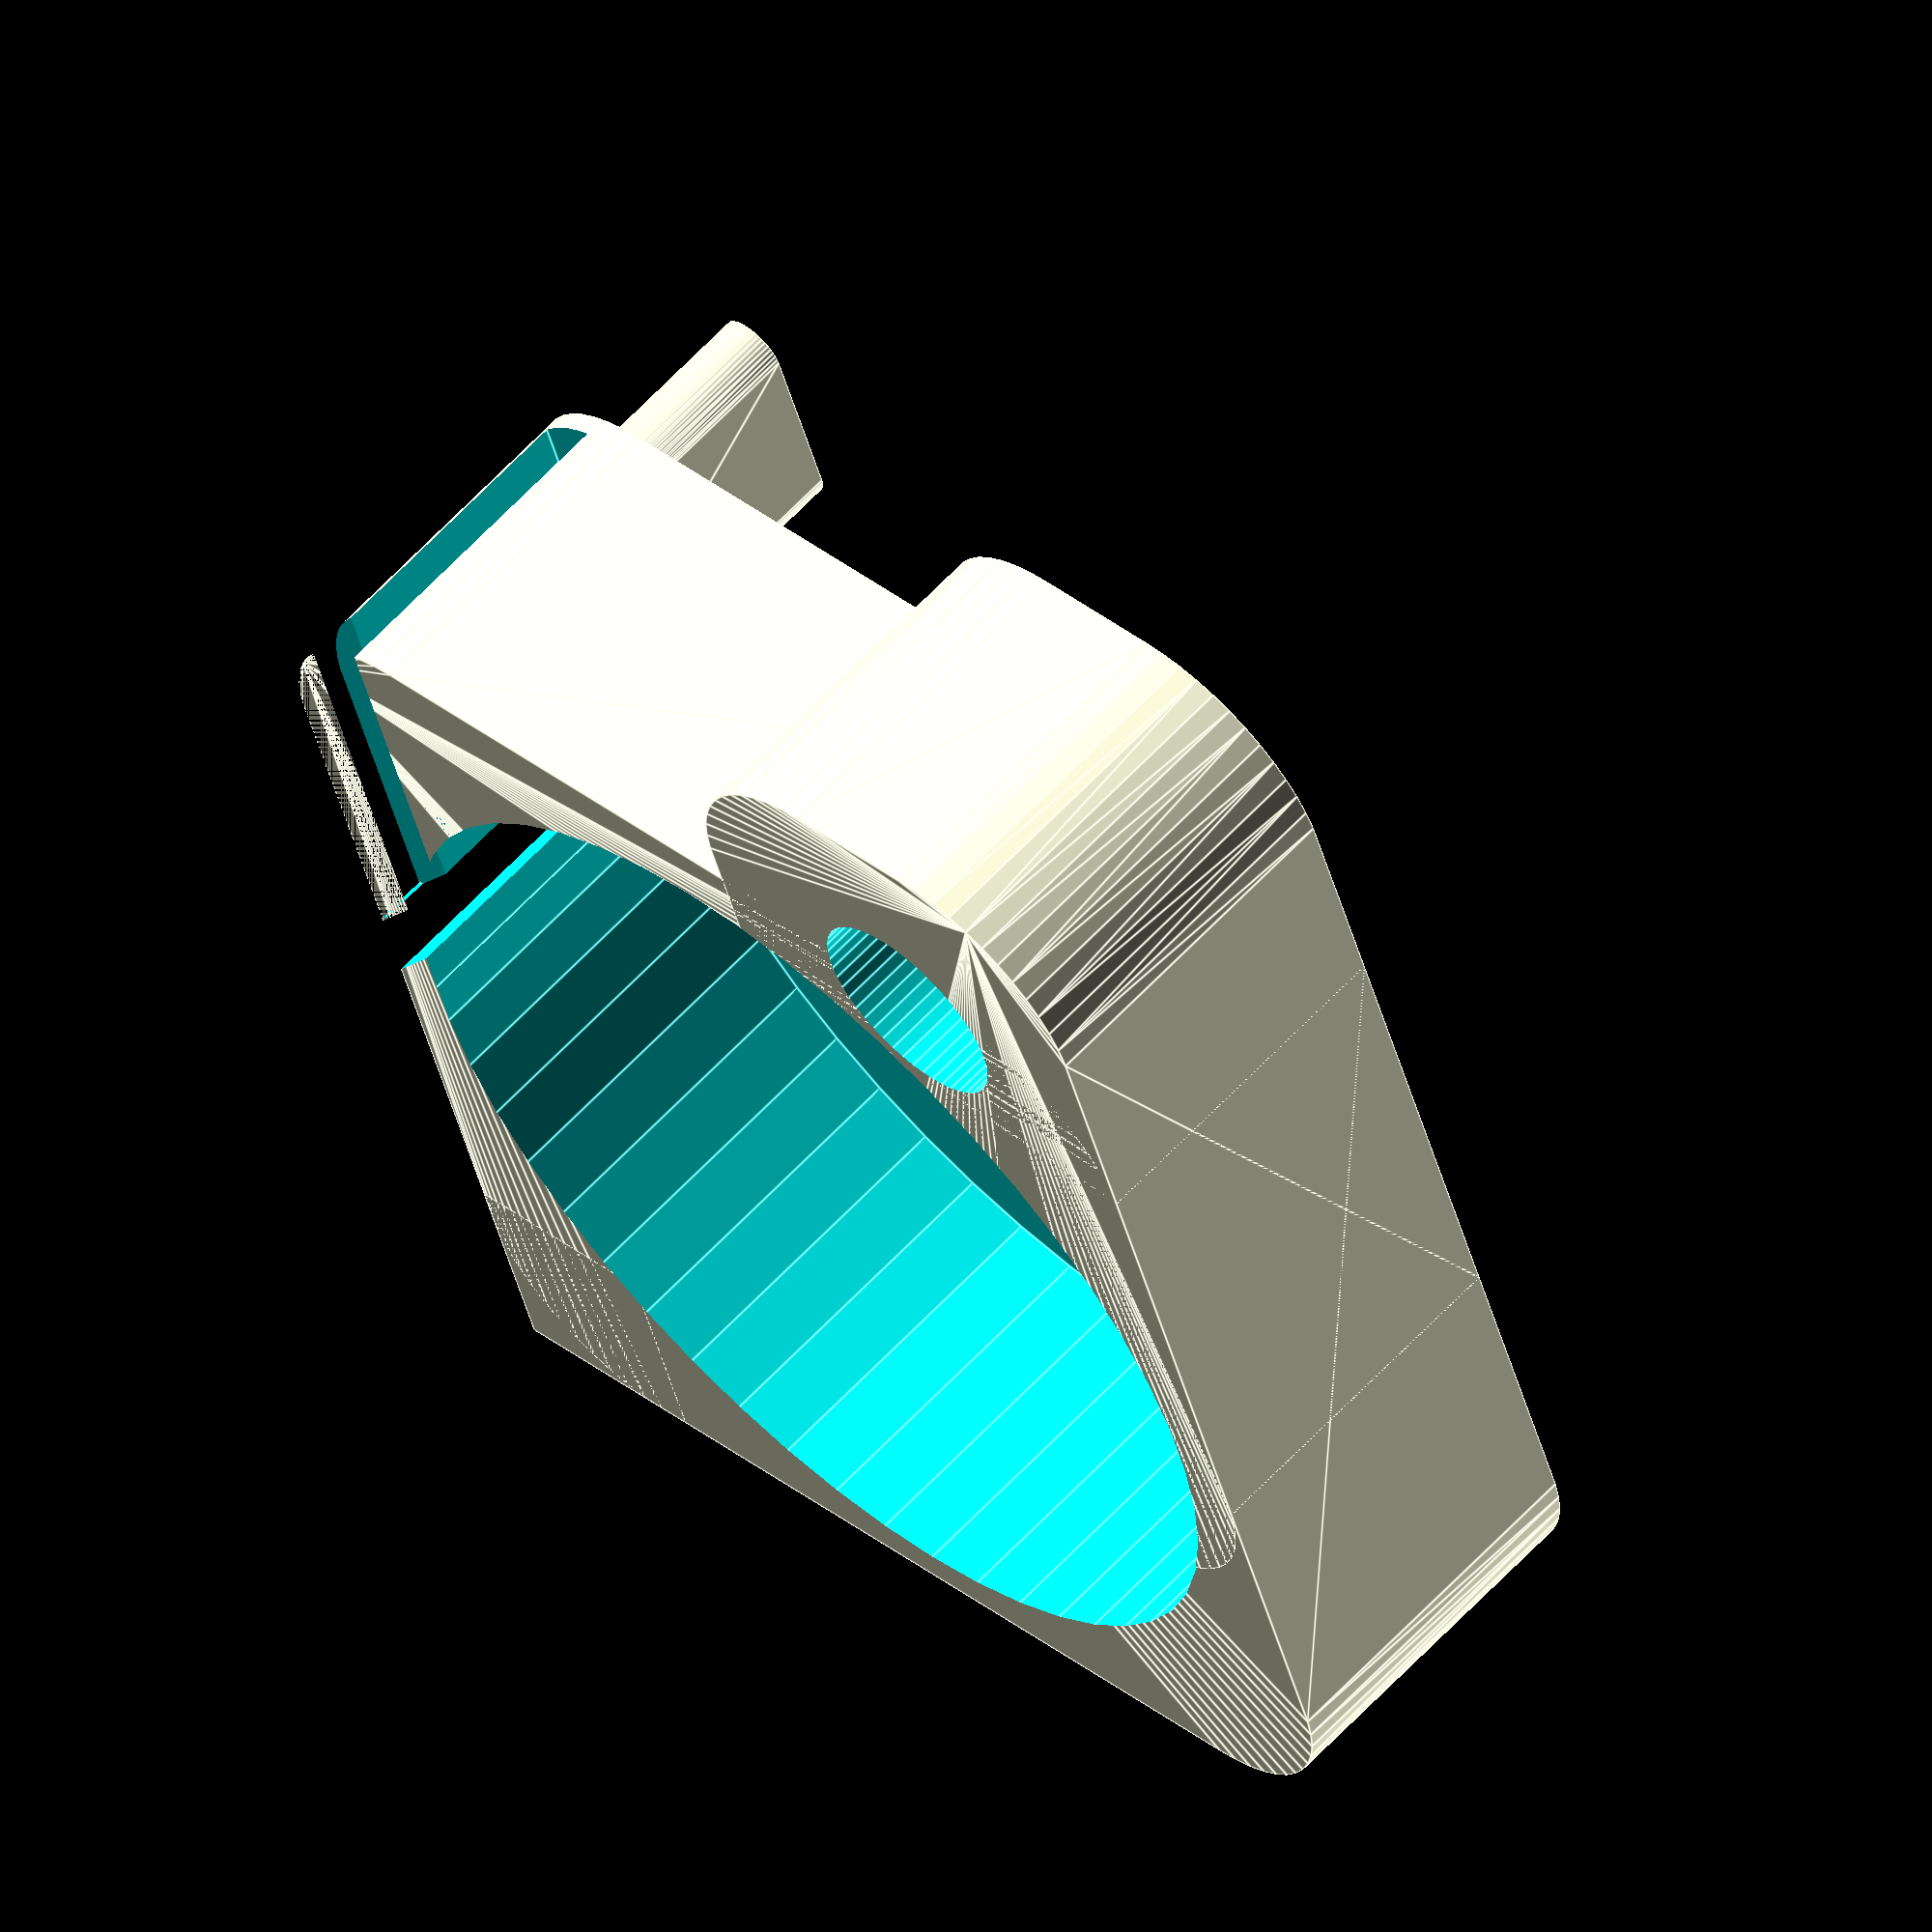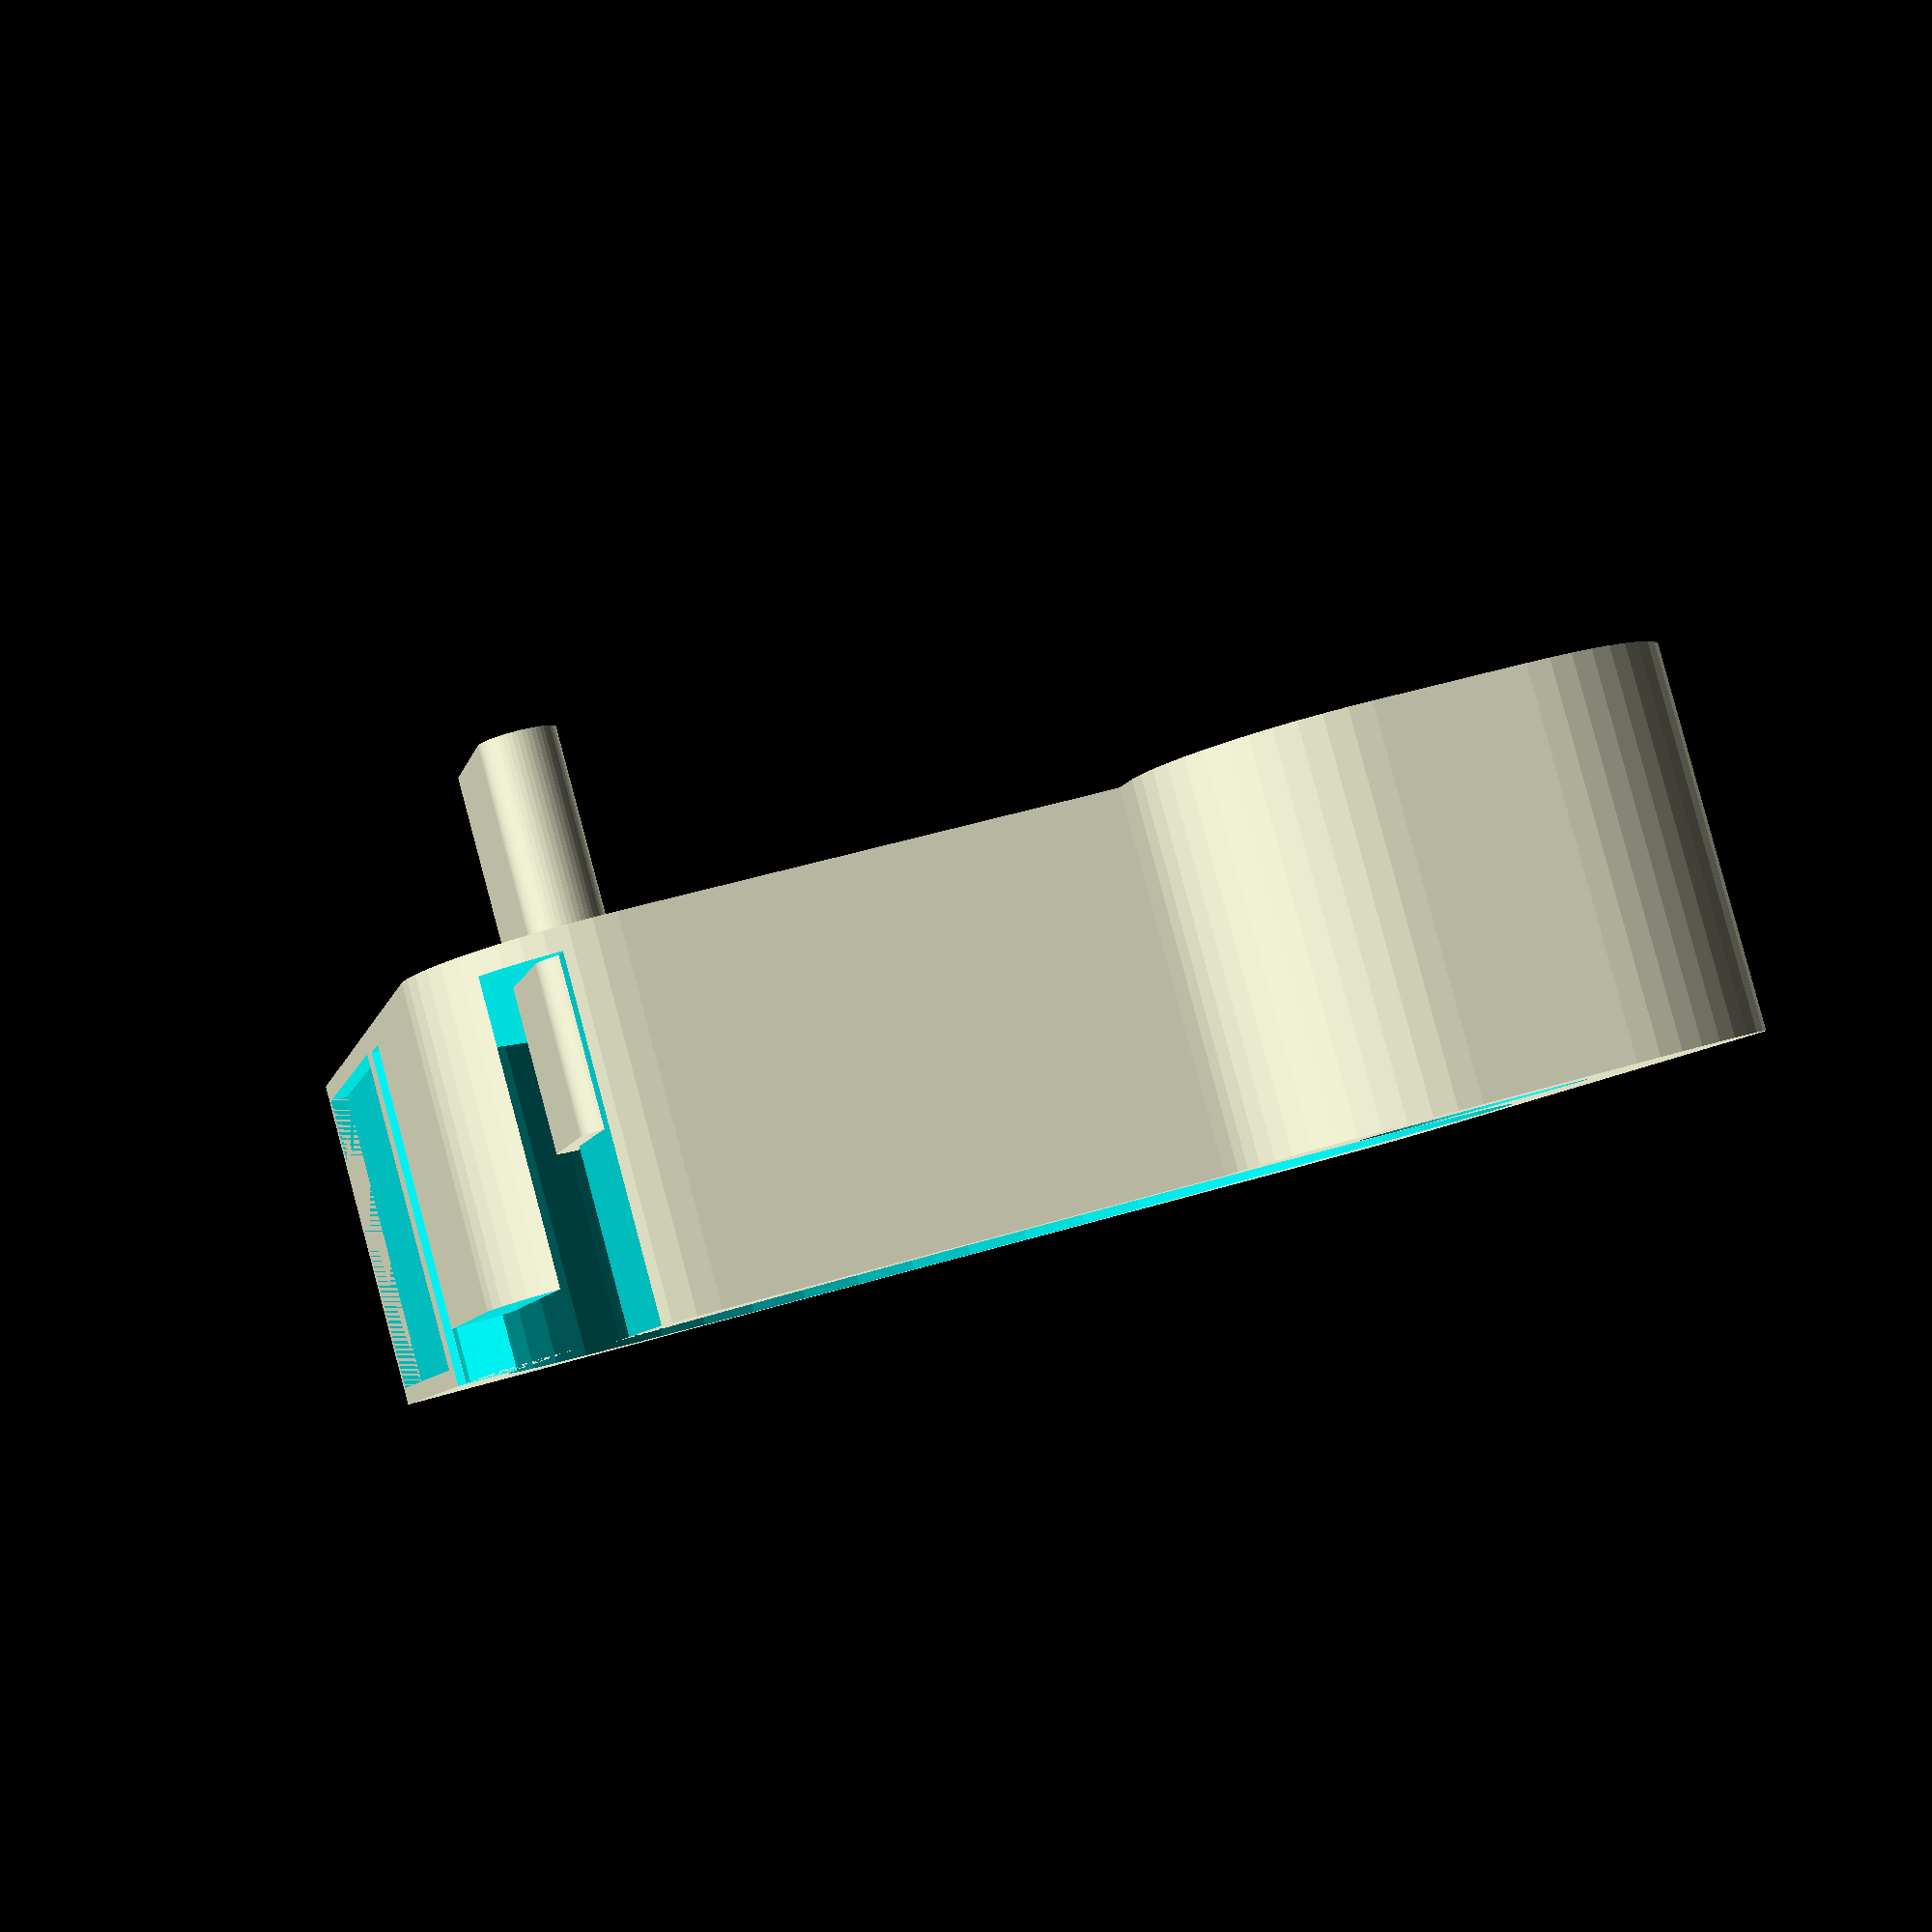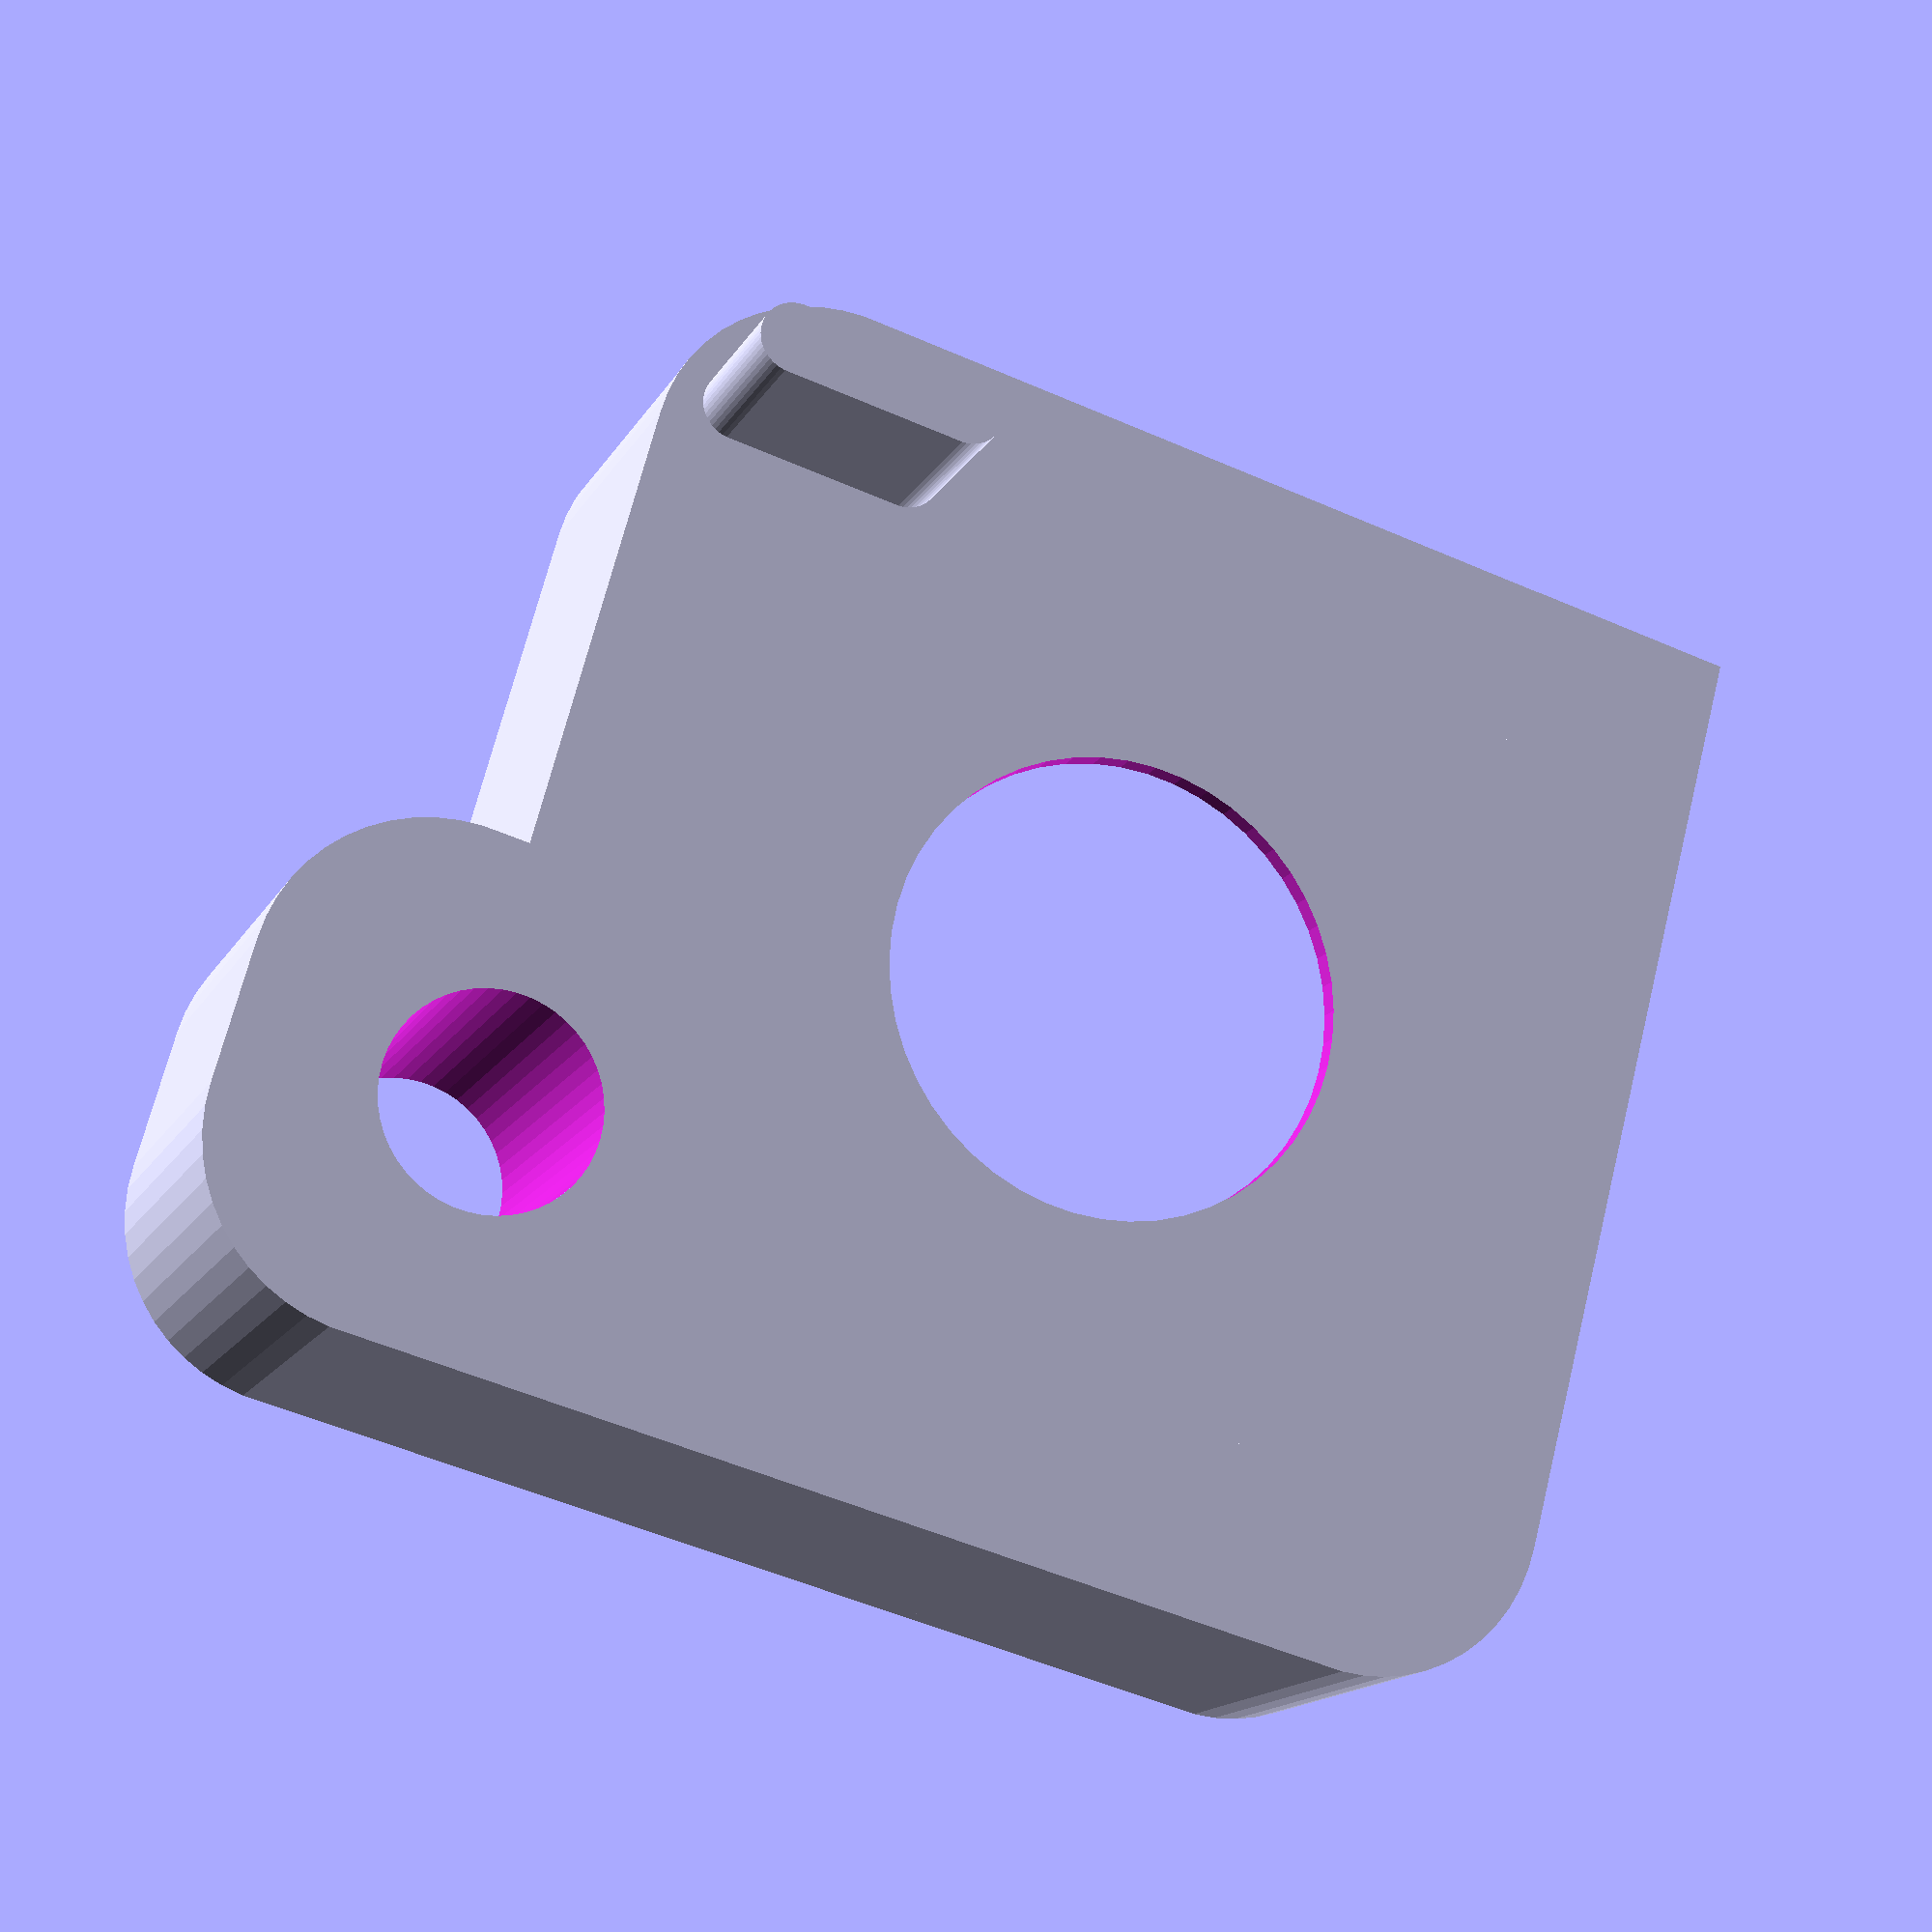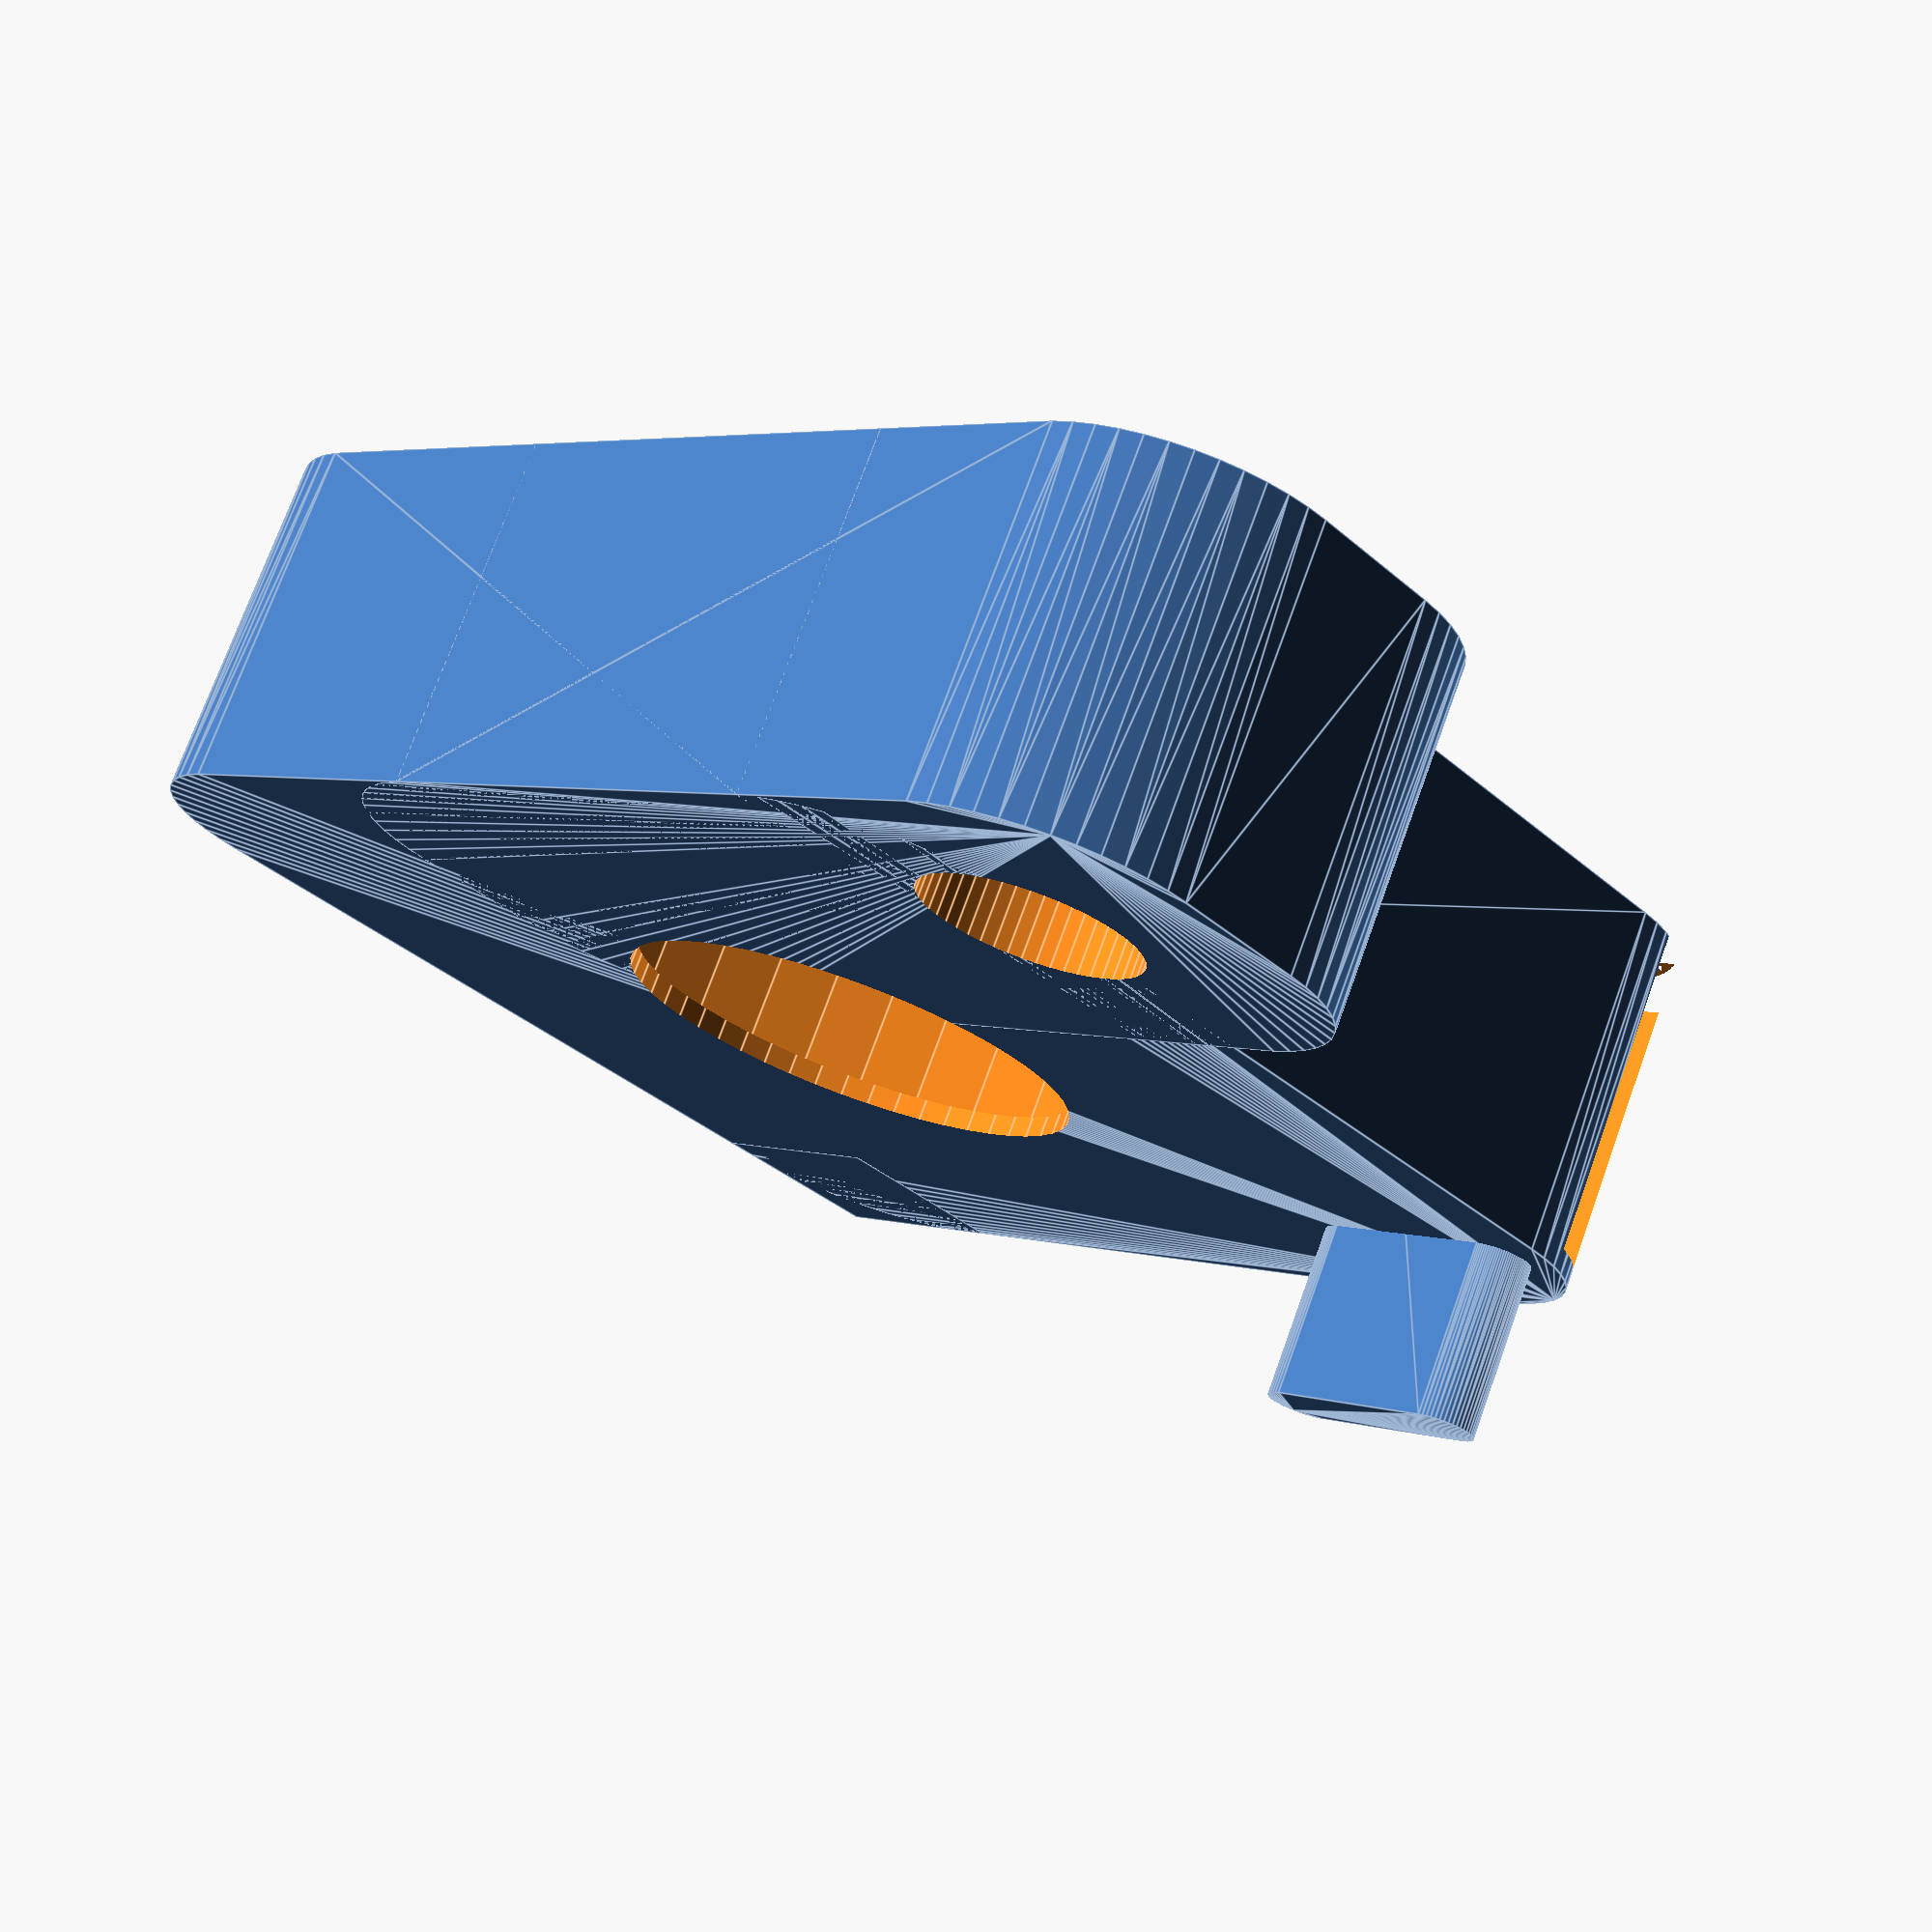
<openscad>
$fn = 50;


union() {
	difference() {
		union() {
			hull() {
				translate(v = [-11.0000000000, 11.0000000000, 0]) {
					cylinder(h = 10, r = 5);
				}
				translate(v = [11.0000000000, 11.0000000000, 0]) {
					cylinder(h = 10, r = 5);
				}
				translate(v = [-11.0000000000, -11.0000000000, 0]) {
					cylinder(h = 10, r = 5);
				}
				translate(v = [11.0000000000, -11.0000000000, 0]) {
					cylinder(h = 10, r = 5);
				}
			}
			translate(v = [7.5000000000, -9.0000000000, 0]) {
				hull() {
					translate(v = [-9.5000000000, 2.0000000000, 0]) {
						cylinder(h = 10, r = 5);
					}
					translate(v = [9.5000000000, 2.0000000000, 0]) {
						cylinder(h = 10, r = 5);
					}
					translate(v = [-9.5000000000, -2.0000000000, 0]) {
						cylinder(h = 10, r = 5);
					}
					translate(v = [9.5000000000, -2.0000000000, 0]) {
						cylinder(h = 10, r = 5);
					}
				}
			}
			translate(v = [-16.0000000000, 10.0000000000, 0]) {
				cube(size = [6, 6, 10]);
			}
		}
		union() {
			translate(v = [-15.5000000000, 15.5000000000, 0.5000000000]) {
				cube(size = [14, 0.5000000000, 9.0000000000]);
			}
			translate(v = [15.0000000000, -9.0000000000, -100.0000000000]) {
				cylinder(h = 200, r = 3.0000000000);
			}
			translate(v = [-0.5000000000, 0.0000000000, 0.6000000000]) {
				cylinder(h = 12.4000000000, r = 14.5000000000);
			}
			translate(v = [-0.5000000000, 0.0000000000, -5.0000000000]) {
				cylinder(h = 10, r = 6.5000000000);
			}
			translate(v = [0.0000000000, 12.5000000000, 0.6000000000]) {
				cube(size = [16.0000000000, 2, 12.4000000000]);
			}
			translate(v = [2.0000000000, 12.5000000000, 8.5000000000]) {
				cube(size = [14.0000000000, 5, 1.5000000000]);
			}
			translate(v = [-3.0000000000, 18.7500000000, 0.6000000000]) {
				rotate(a = [0, 0, -45]) {
					cube(size = [10, 1.5000000000, 12.4000000000]);
				}
			}
			translate(v = [2.2500000000, 11.0000000000, 0.6000000000]) {
				cube(size = [7.5000000000, 2, 9.4000000000]);
			}
		}
	}
	union() {
		translate(v = [11.5000000000, 12, -5.0000000000]) {
			rotate(a = [0, 0, 0]) {
				difference() {
					union() {
						hull() {
							translate(v = [2.5000000000, 0, 0]) {
								cylinder(h = 10, r = 1.0000000000, r1 = 1.0000000000, r2 = 1.0000000000);
							}
							translate(v = [-2.5000000000, 0, 0]) {
								cylinder(h = 10, r = 1.0000000000, r1 = 1.0000000000, r2 = 1.0000000000);
							}
						}
					}
					union();
				}
			}
		}
	}
}
</openscad>
<views>
elev=117.4 azim=71.6 roll=137.2 proj=o view=edges
elev=93.9 azim=101.8 roll=195.0 proj=p view=wireframe
elev=195.6 azim=165.1 roll=20.5 proj=p view=solid
elev=105.9 azim=43.3 roll=340.1 proj=p view=edges
</views>
